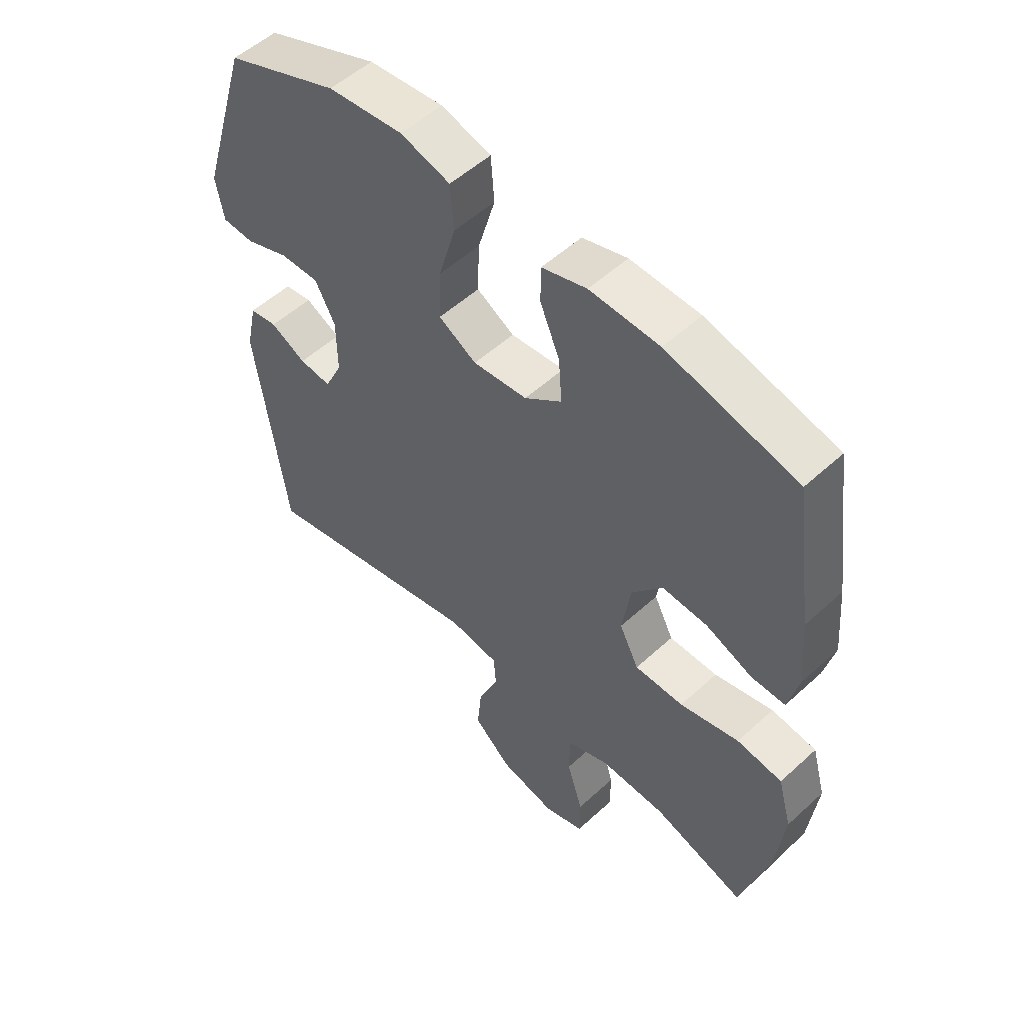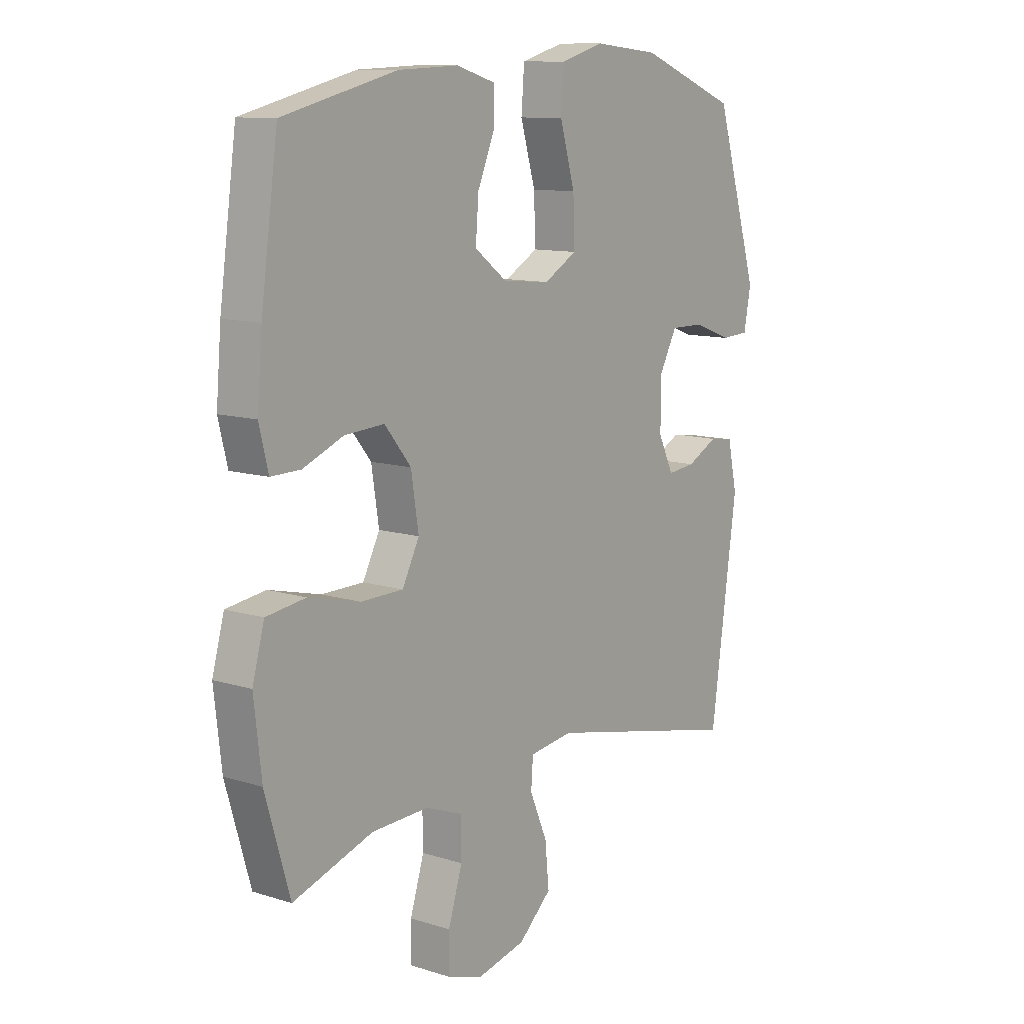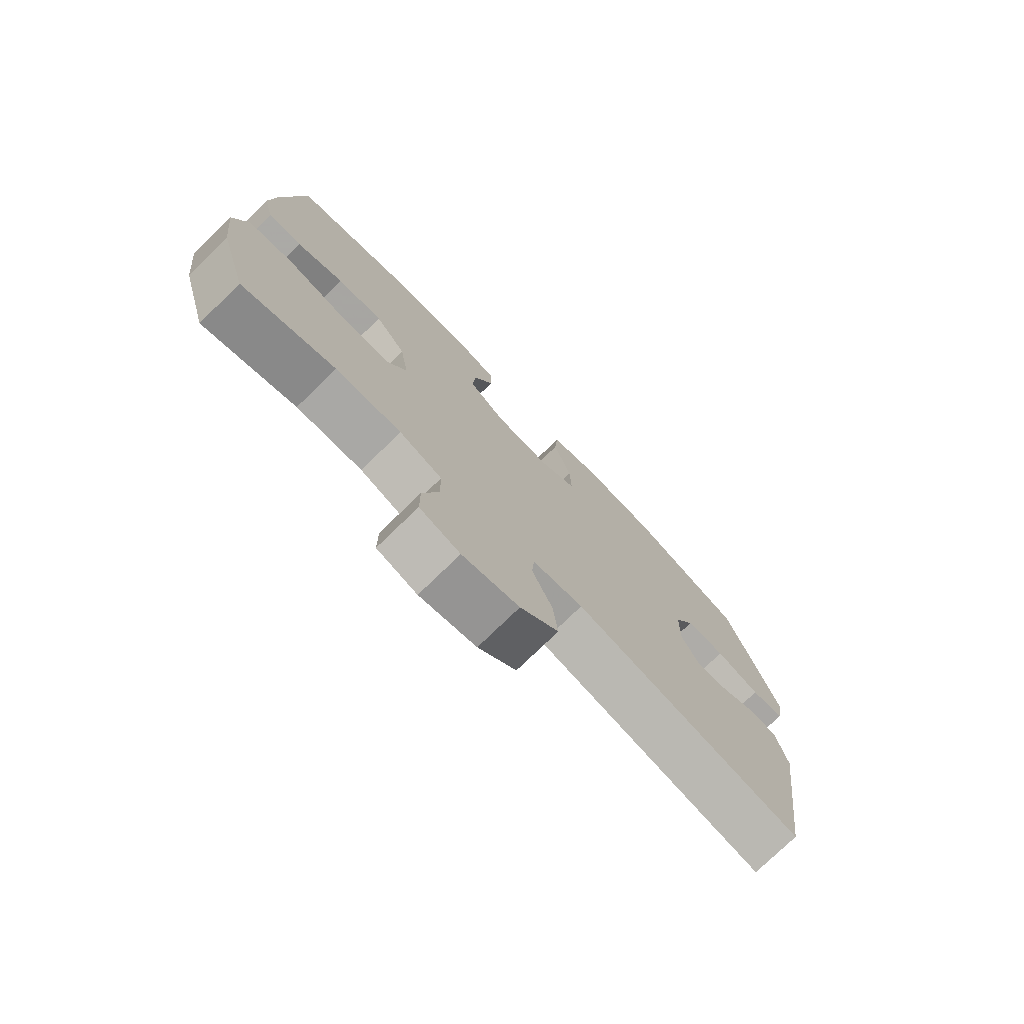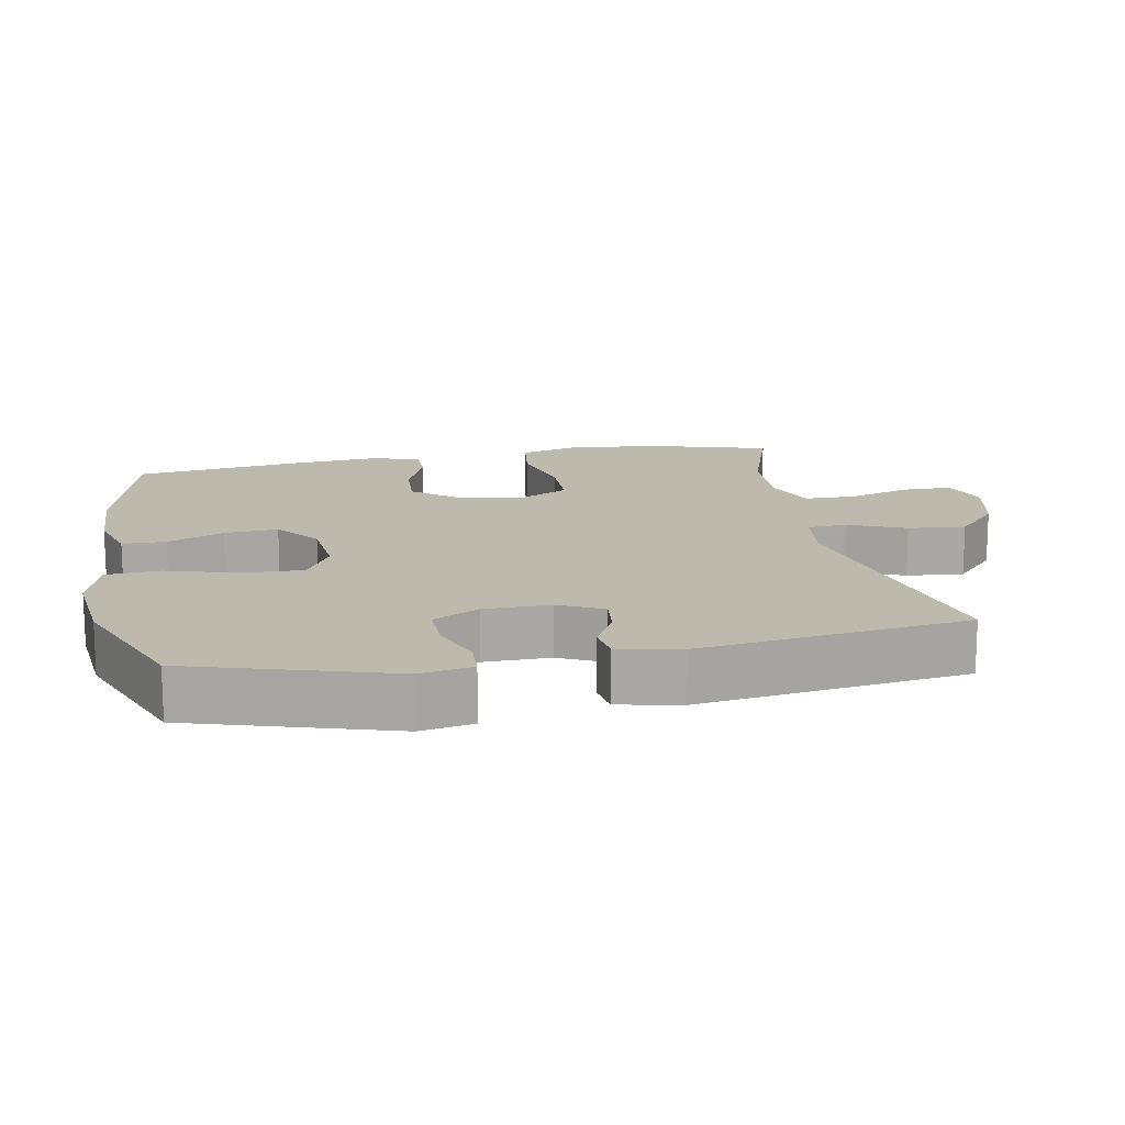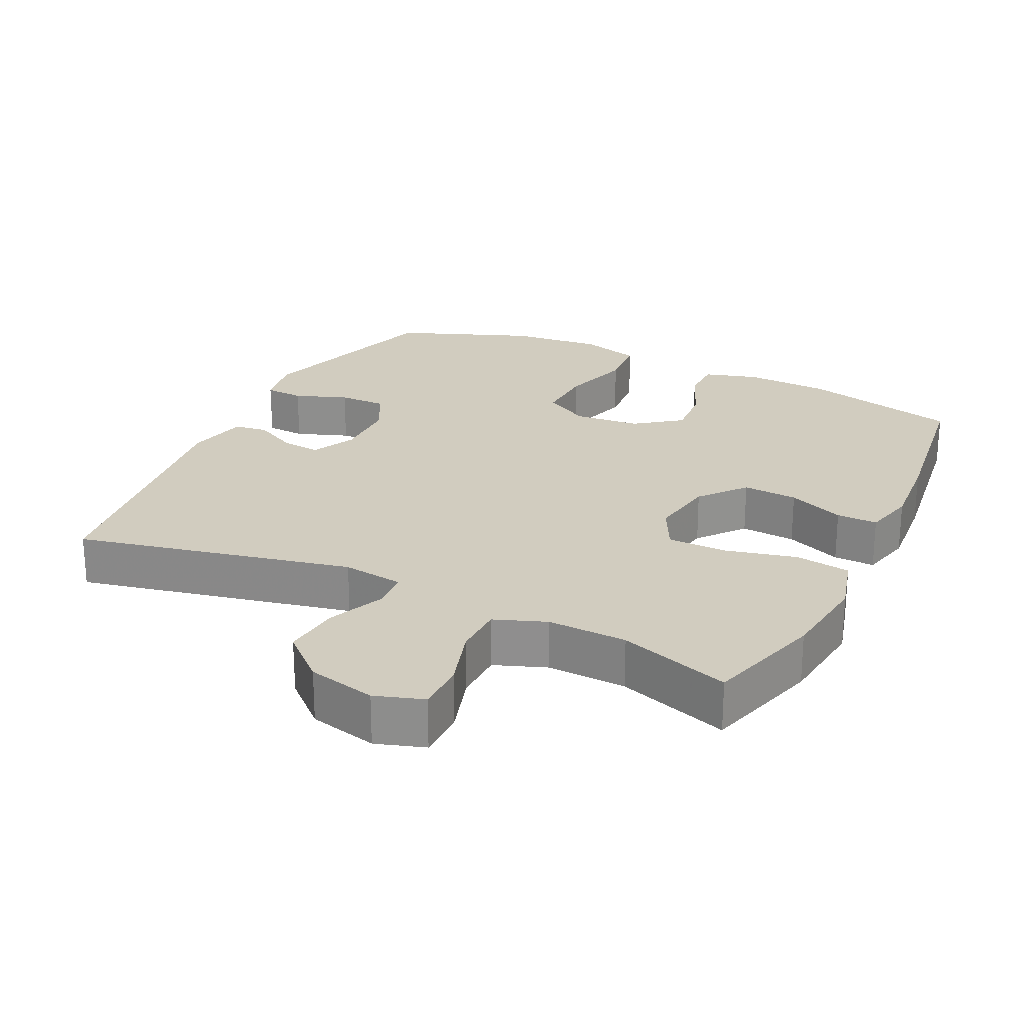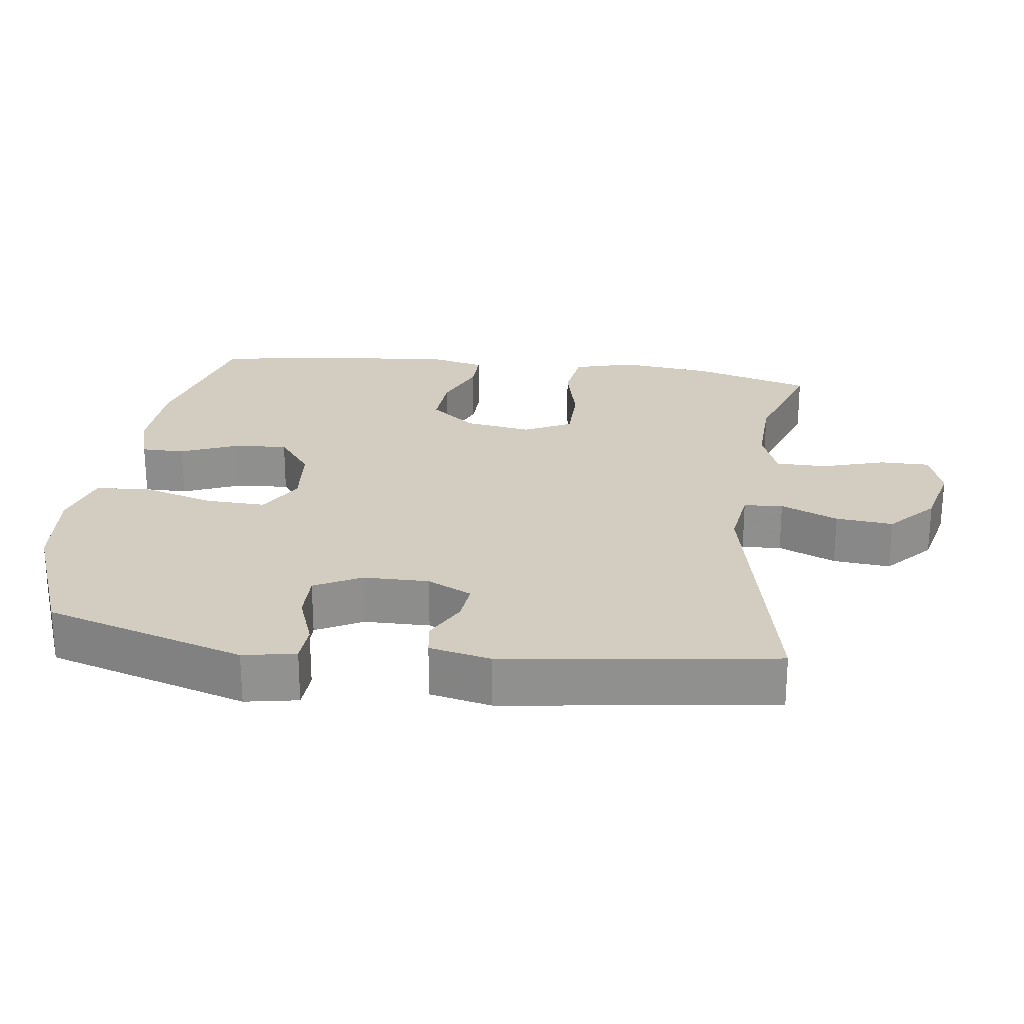
<metadata>
{"format":"obj","ext":"obj","renderer":"f3d","projection":"perspective","resolution":1024,"background":"white","views":[{"elev":53.2,"azim":-134.4,"up":"+Z"},{"elev":11.1,"azim":-52.4,"up":"+Z"},{"elev":-76.3,"azim":-45.8,"up":"+Z"},{"elev":15.2,"azim":79.2,"up":"+Y"},{"elev":24.2,"azim":-154.1,"up":"+Y"},{"elev":24.4,"azim":97.7,"up":"+Y"}]}
</metadata>
<code>
v -0.5 0.07 -0.5
v -0.549 0.07 -0.331
v -0.564 0.07 -0.2
v -0.54 0.07 -0.113
v -0.461 0.07 -0.102
v -0.358 0.07 -0.127
v -0.273 0.07 -0.126
v -0.239 0.07 -0.059
v -0.254 0.07 0.037
v -0.307 0.07 0.102
v -0.386 0.07 0.097
v -0.467 0.07 0.064
v -0.526 0.07 0.063
v -0.544 0.07 0.137
v -0.534 0.07 0.255
v -0.5 0.07 0.5
v -0.273 0.07 0.556
v -0.152 0.07 0.561
v -0.074 0.07 0.538
v -0.074 0.07 0.476
v -0.108 0.07 0.395
v -0.114 0.07 0.318
v -0.049 0.07 0.269
v 0.046 0.07 0.26
v 0.112 0.07 0.298
v 0.109 0.07 0.384
v 0.079 0.07 0.487
v 0.085 0.07 0.565
v 0.172 0.07 0.59
v 0.303 0.07 0.577
v 0.5 0.07 0.5
v 0.587 0.07 0.214
v 0.573 0.07 0.139
v 0.517 0.07 0.136
v 0.441 0.07 0.164
v 0.373 0.07 0.165
v 0.338 0.07 0.099
v 0.337 0.07 0.005
v 0.368 0.07 -0.059
v 0.424 0.07 -0.053
v 0.486 0.07 -0.021
v 0.534 0.07 -0.028
v 0.553 0.07 -0.116
v 0.5 0.07 -0.5
v 0.104 0.07 -0.413
v 0.016 0.07 -0.425
v 0.012 0.07 -0.481
v 0.047 0.07 -0.563
v 0.055 0.07 -0.645
v -0.011 0.07 -0.705
v -0.109 0.07 -0.728
v -0.179 0.07 -0.705
v -0.179 0.07 -0.634
v -0.151 0.07 -0.544
v -0.152 0.07 -0.471
v -0.226 0.07 -0.443
v -0.34 0.07 -0.447
v -0.5 0 -0.5
v -0.549 0 -0.331
v -0.564 0 -0.2
v -0.54 0 -0.113
v -0.461 0 -0.102
v -0.358 0 -0.127
v -0.273 0 -0.126
v -0.239 0 -0.059
v -0.254 0 0.037
v -0.307 0 0.102
v -0.386 0 0.097
v -0.467 0 0.064
v -0.526 0 0.063
v -0.544 0 0.137
v -0.534 0 0.255
v -0.5 0 0.5
v -0.273 0 0.556
v -0.152 0 0.561
v -0.074 0 0.538
v -0.074 0 0.476
v -0.108 0 0.395
v -0.114 0 0.318
v -0.049 0 0.269
v 0.046 0 0.26
v 0.112 0 0.298
v 0.109 0 0.384
v 0.079 0 0.487
v 0.085 0 0.565
v 0.172 0 0.59
v 0.303 0 0.577
v 0.5 0 0.5
v 0.587 0 0.214
v 0.573 0 0.139
v 0.517 0 0.136
v 0.441 0 0.164
v 0.373 0 0.165
v 0.338 0 0.099
v 0.337 0 0.005
v 0.368 0 -0.059
v 0.424 0 -0.053
v 0.486 0 -0.021
v 0.534 0 -0.028
v 0.553 0 -0.116
v 0.5 0 -0.5
v 0.104 0 -0.413
v 0.016 0 -0.425
v 0.012 0 -0.481
v 0.047 0 -0.563
v 0.055 0 -0.645
v -0.011 0 -0.705
v -0.109 0 -0.728
v -0.179 0 -0.705
v -0.179 0 -0.634
v -0.151 0 -0.544
v -0.152 0 -0.471
v -0.226 0 -0.443
v -0.34 0 -0.447
f 51 52 53 54
f 51 54 55
f 50 51 55
f 47 48 49 50
f 46 47 50 55
f 42 43 44 45
f 40 41 42 45
f 39 40 45 46
f 38 39 46 55
f 32 33 34 35
f 32 35 36
f 31 32 36
f 30 31 36 37
f 26 27 28 29
f 25 26 29 30
f 18 19 20 21
f 18 21 22
f 17 18 22
f 16 17 22
f 15 16 22 23
f 11 12 13 14
f 10 11 14 15
f 3 4 5 6
f 3 6 7
f 57 1 2 3
f 56 57 3 7
f 25 30 37 38
f 24 25 38 55
f 10 15 23 24
f 9 10 24
f 8 9 24 55
f 7 8 55 56
f 111 110 109 108
f 112 111 108
f 112 108 107
f 107 106 105 104
f 112 107 104 103
f 102 101 100 99
f 102 99 98 97
f 103 102 97 96
f 112 103 96 95
f 92 91 90 89
f 93 92 89
f 93 89 88
f 94 93 88 87
f 86 85 84 83
f 87 86 83 82
f 78 77 76 75
f 79 78 75
f 79 75 74
f 79 74 73
f 80 79 73 72
f 71 70 69 68
f 72 71 68 67
f 63 62 61 60
f 64 63 60
f 60 59 58 114
f 64 60 114 113
f 95 94 87 82
f 112 95 82 81
f 81 80 72 67
f 81 67 66
f 112 81 66 65
f 113 112 65 64
f 1 58 59 2
f 2 59 60 3
f 3 60 61 4
f 4 61 62 5
f 5 62 63 6
f 6 63 64 7
f 7 64 65 8
f 8 65 66 9
f 9 66 67 10
f 10 67 68 11
f 11 68 69 12
f 12 69 70 13
f 13 70 71 14
f 14 71 72 15
f 15 72 73 16
f 16 73 74 17
f 17 74 75 18
f 18 75 76 19
f 19 76 77 20
f 20 77 78 21
f 21 78 79 22
f 22 79 80 23
f 23 80 81 24
f 24 81 82 25
f 25 82 83 26
f 26 83 84 27
f 27 84 85 28
f 28 85 86 29
f 29 86 87 30
f 30 87 88 31
f 31 88 89 32
f 32 89 90 33
f 33 90 91 34
f 34 91 92 35
f 35 92 93 36
f 36 93 94 37
f 37 94 95 38
f 38 95 96 39
f 39 96 97 40
f 40 97 98 41
f 41 98 99 42
f 42 99 100 43
f 43 100 101 44
f 44 101 102 45
f 45 102 103 46
f 46 103 104 47
f 47 104 105 48
f 48 105 106 49
f 49 106 107 50
f 50 107 108 51
f 51 108 109 52
f 52 109 110 53
f 53 110 111 54
f 54 111 112 55
f 55 112 113 56
f 56 113 114 57
f 57 114 58 1

</code>
